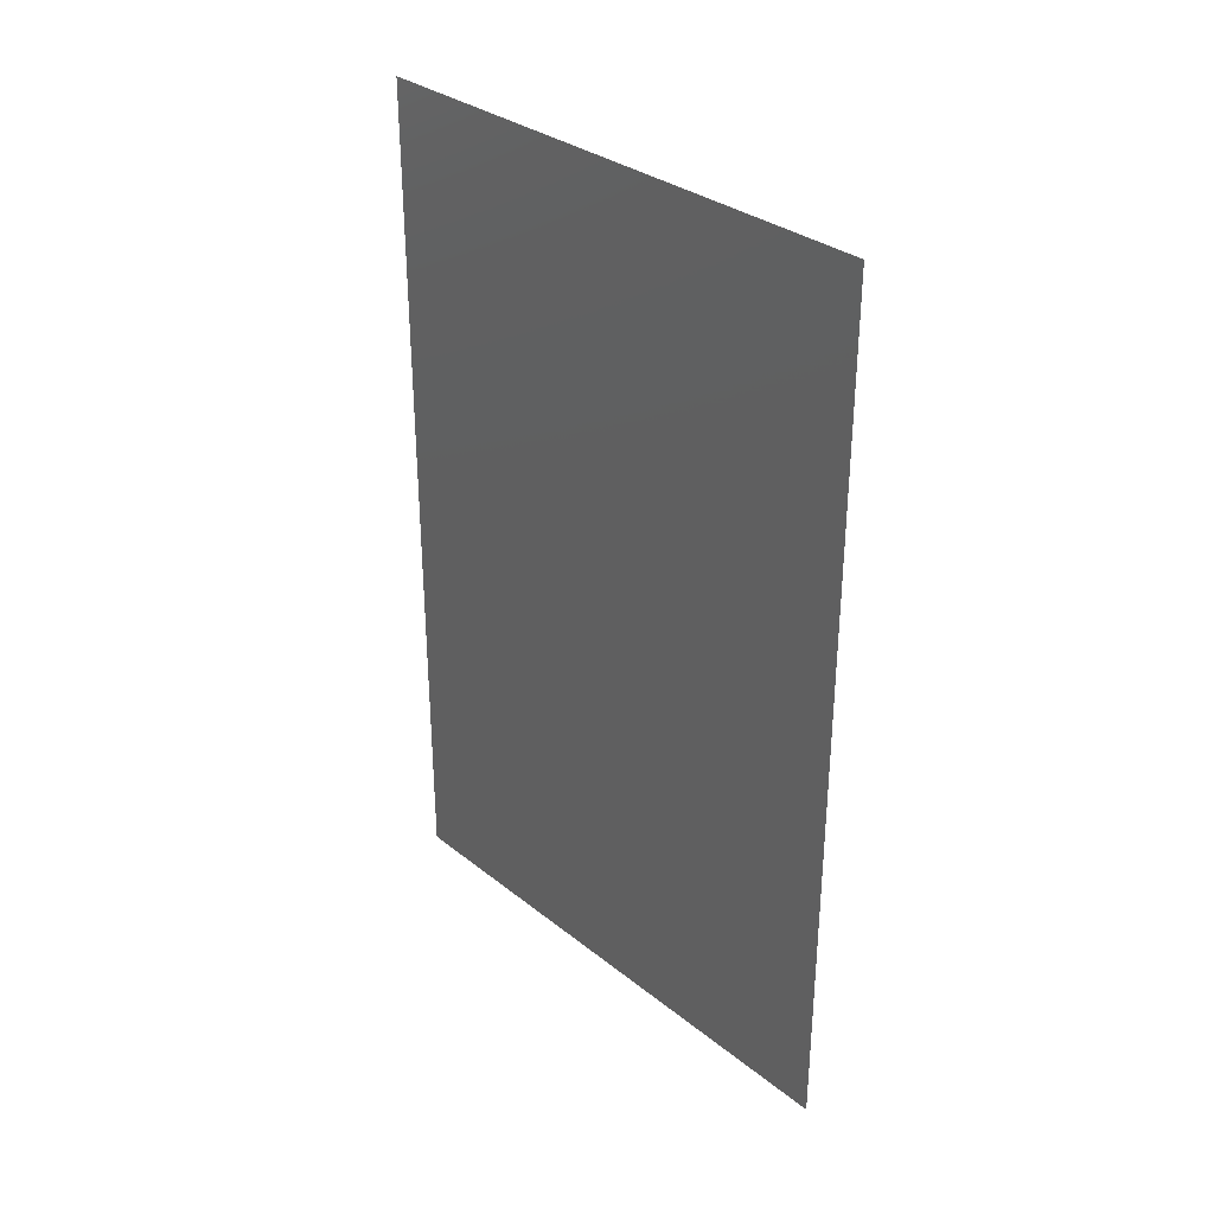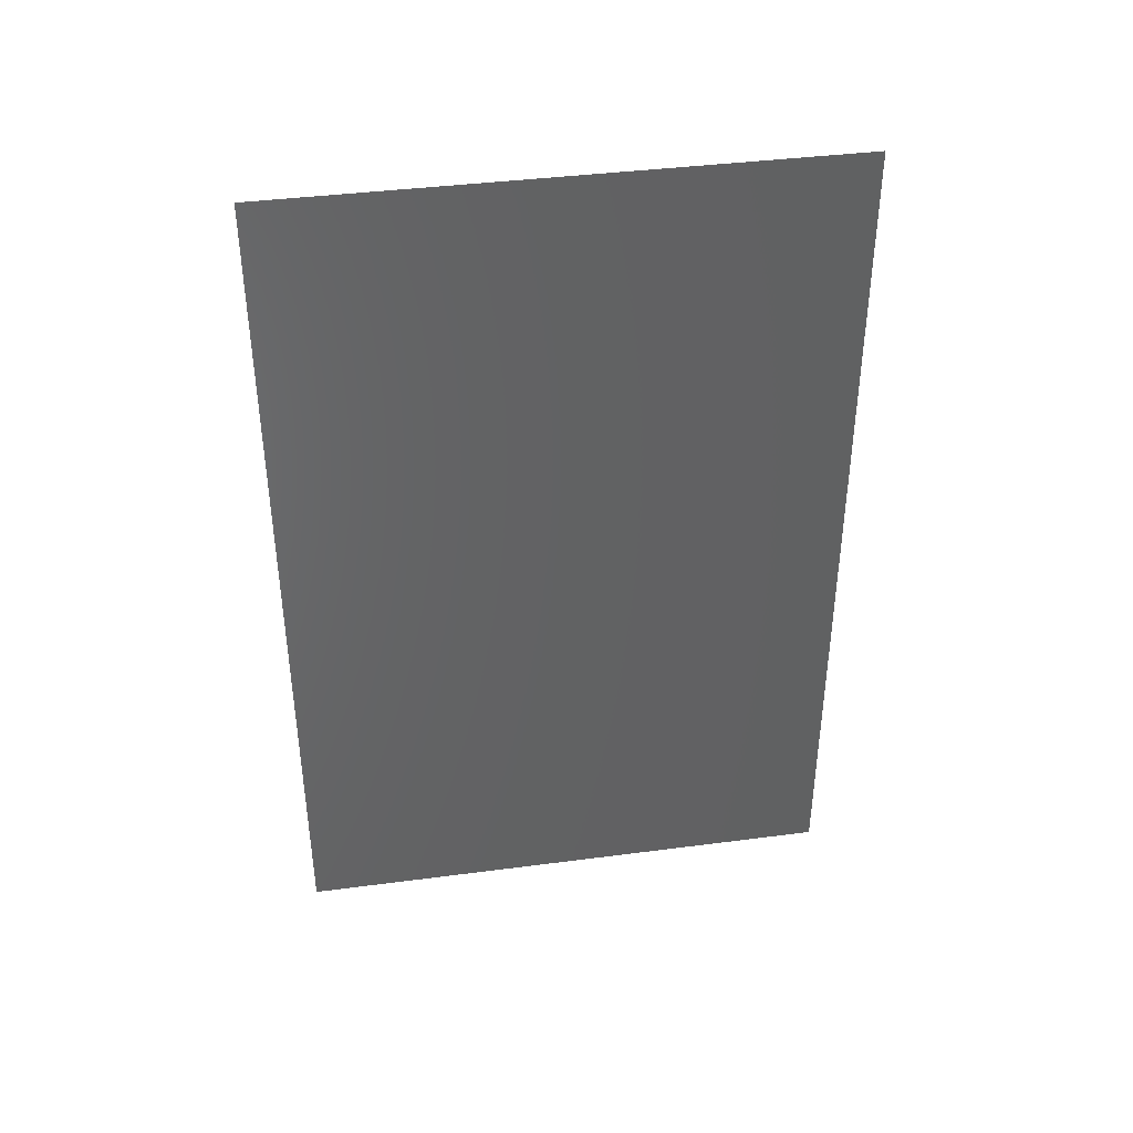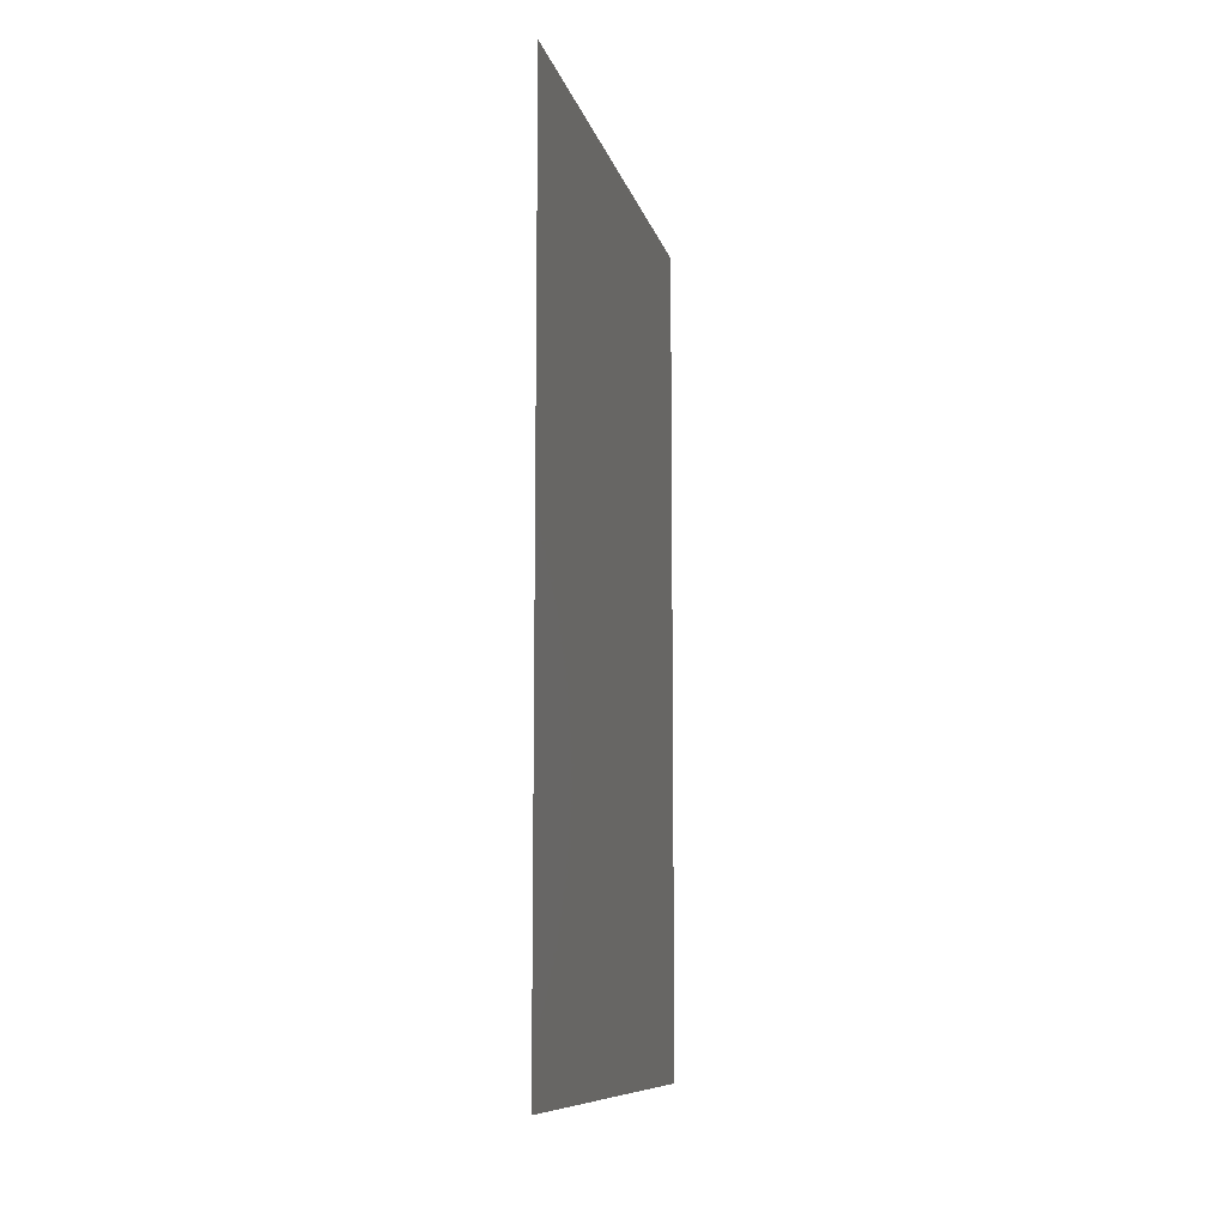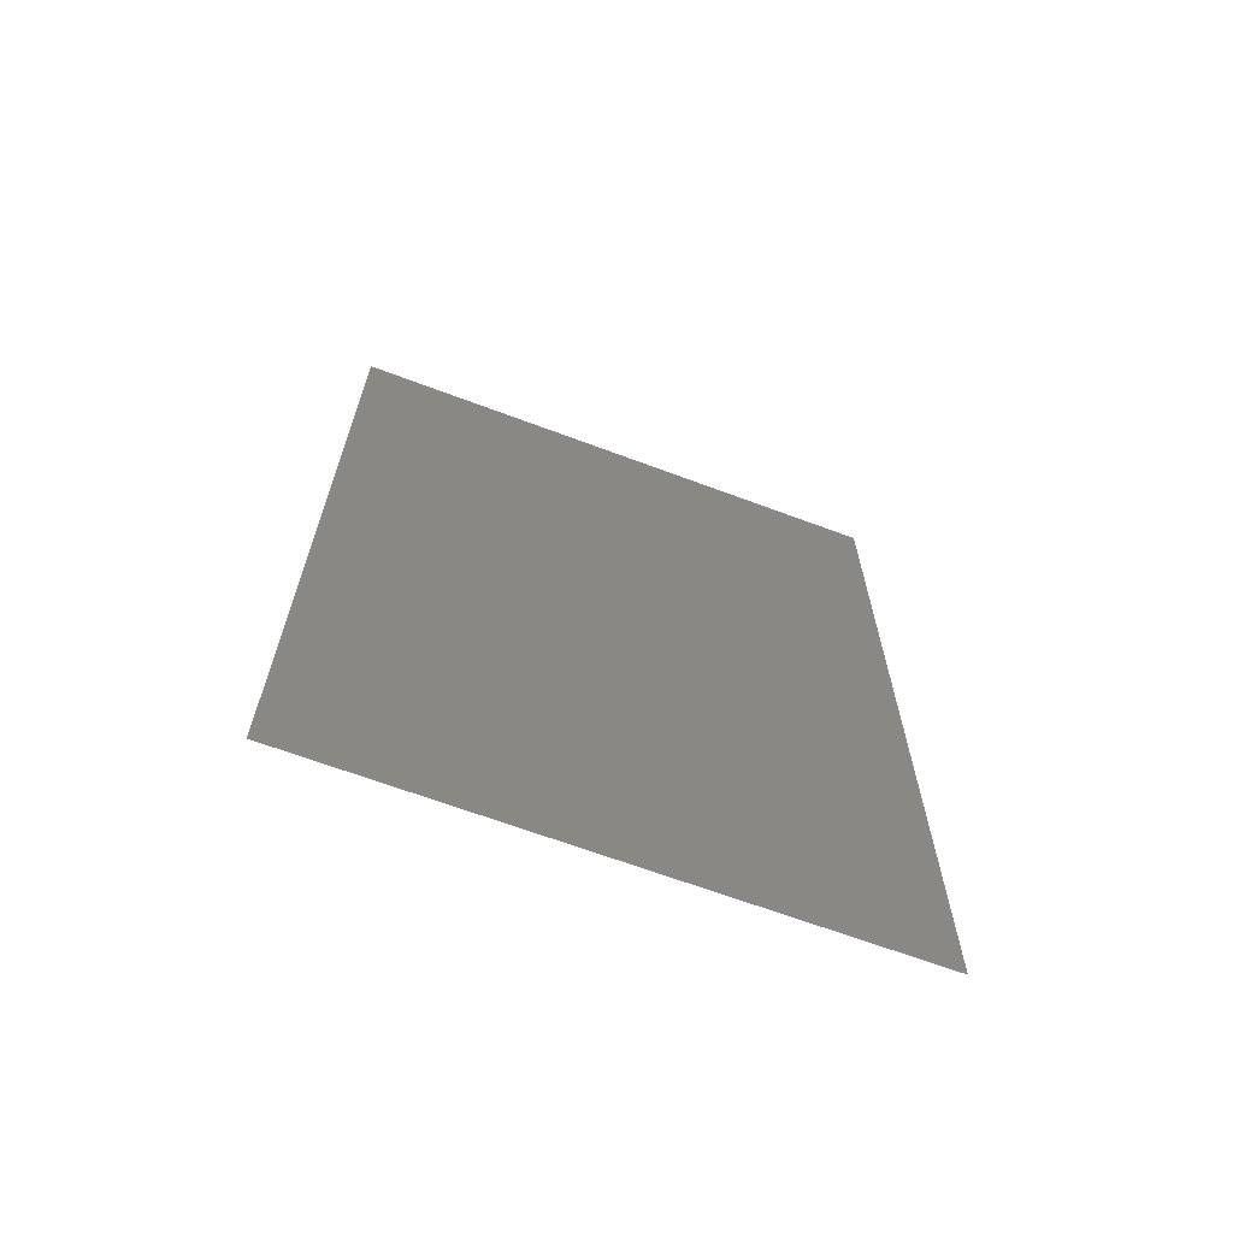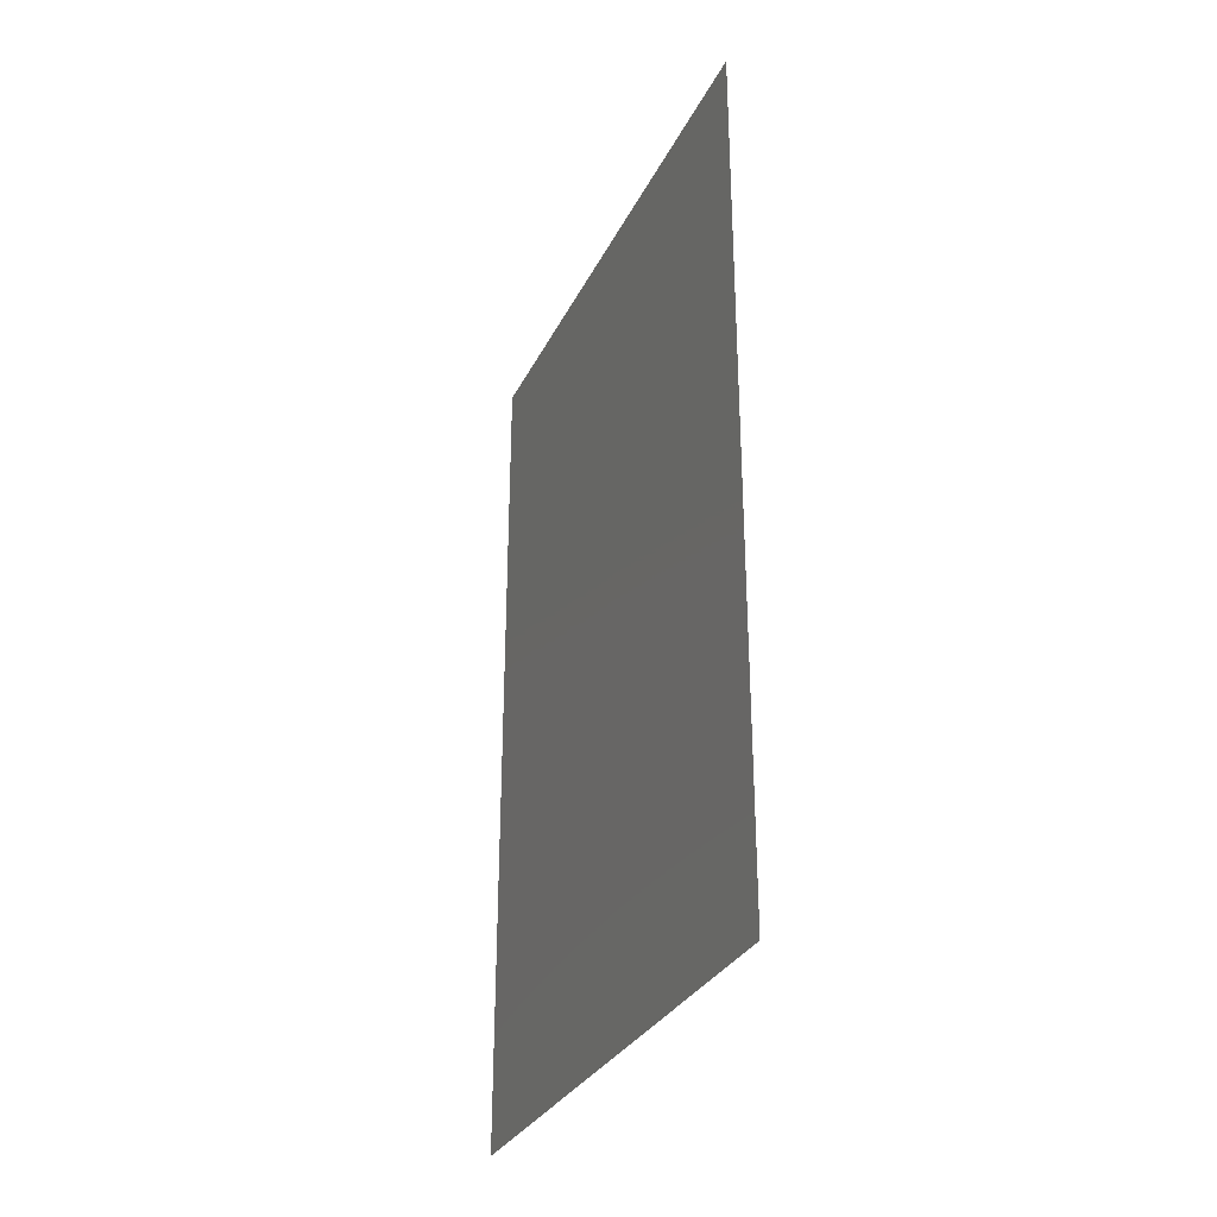
<metadata>
{"format":"stl","ext":"stl","renderer":"f3d","projection":"perspective","resolution":1024,"background":"white","views":[{"elev":32.2,"azim":-42.3,"up":"+Z"},{"elev":39.8,"azim":-99.2,"up":"+Z"},{"elev":-9.7,"azim":12.7,"up":"+Z"},{"elev":-65.8,"azim":69.3,"up":"+Z"},{"elev":-31.0,"azim":157.3,"up":"+Z"}]}
</metadata>
<code>
# stl→obj: 4 verts, 2 faces
v 23.5 4.552e-14 1.54
v 23.5 4.552e-14 2.22e-16
v 23.5 1 1.54
v 23.5 1 2.22e-16
f 1 2 3
f 3 2 4

</code>
